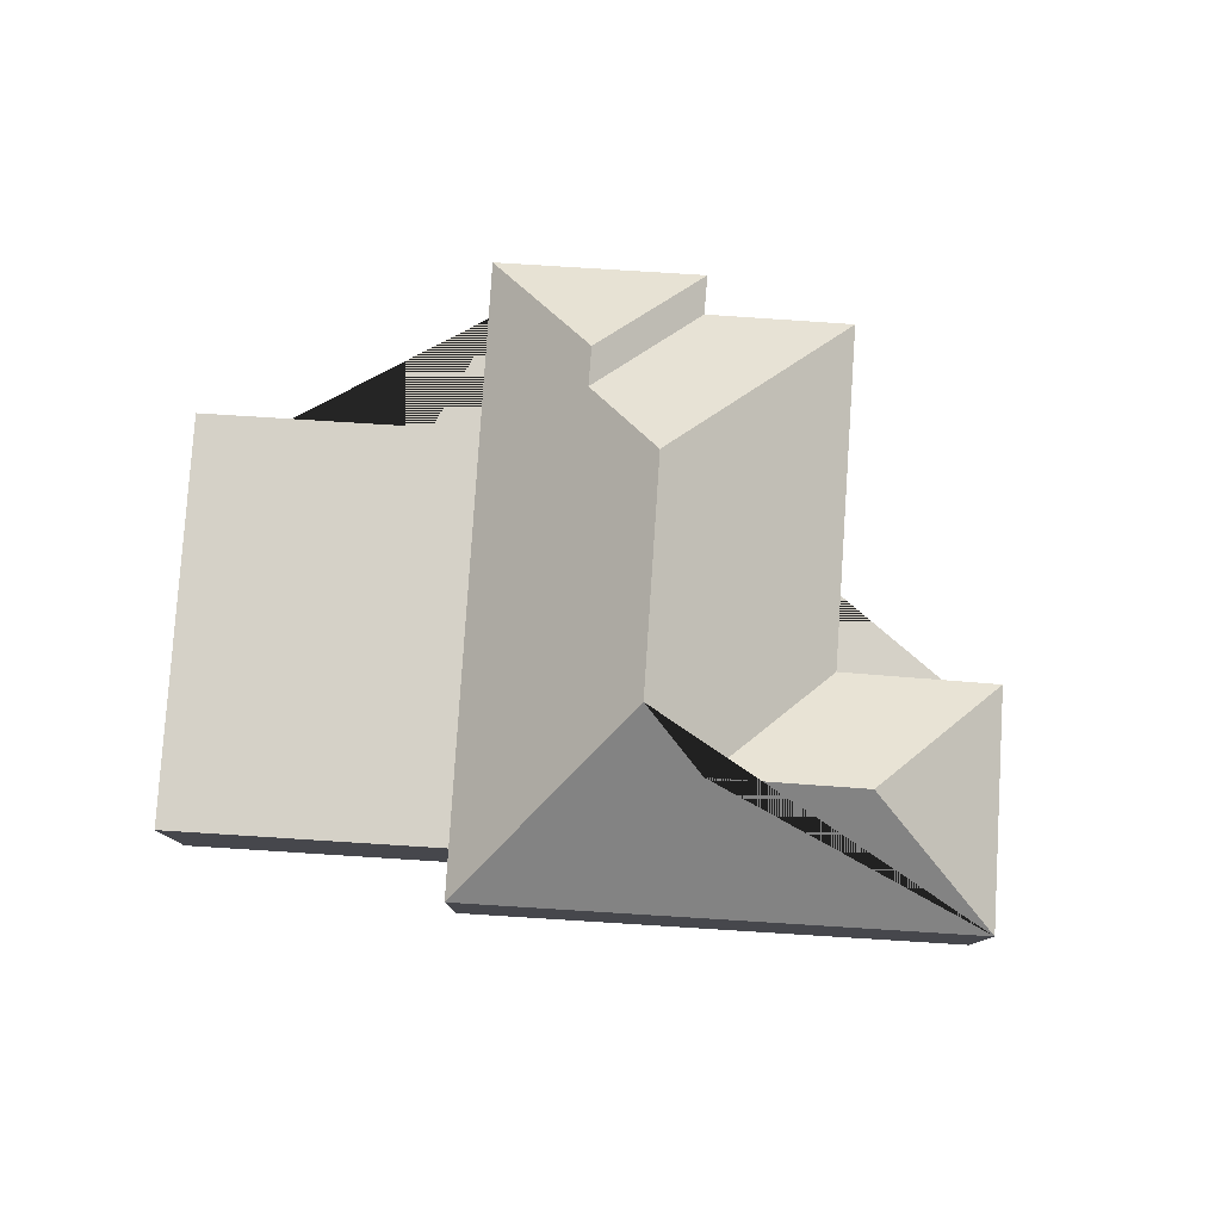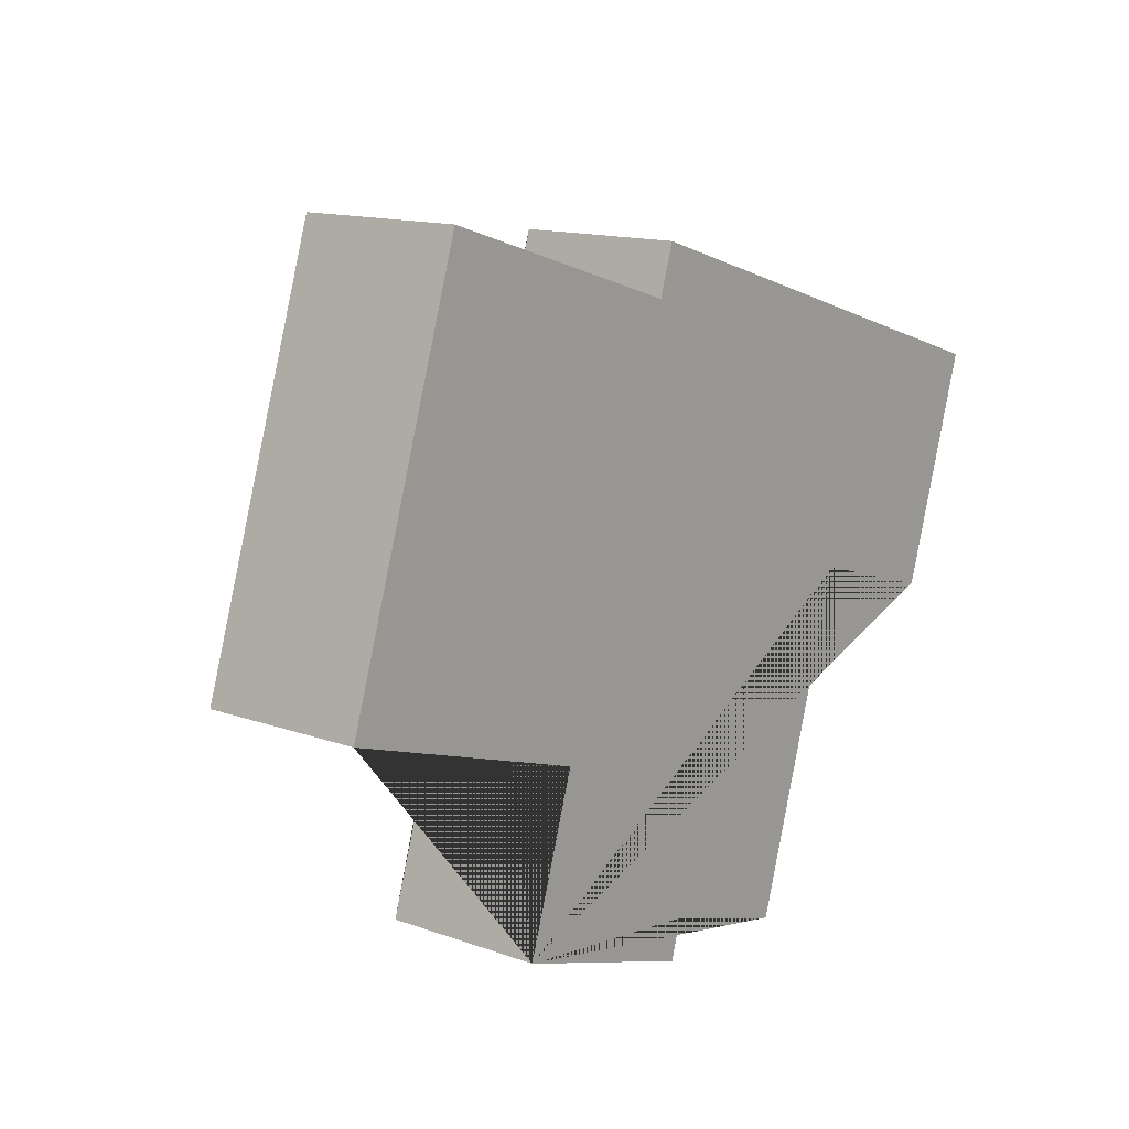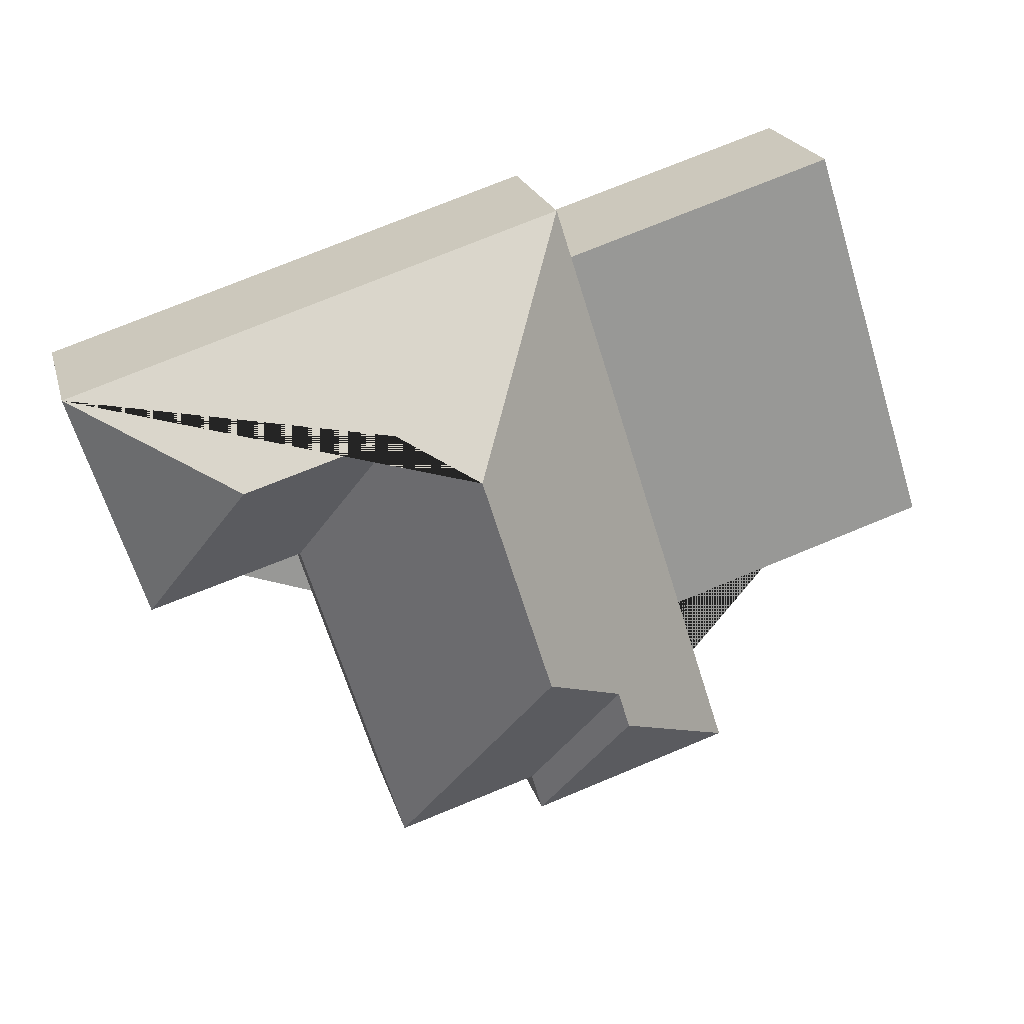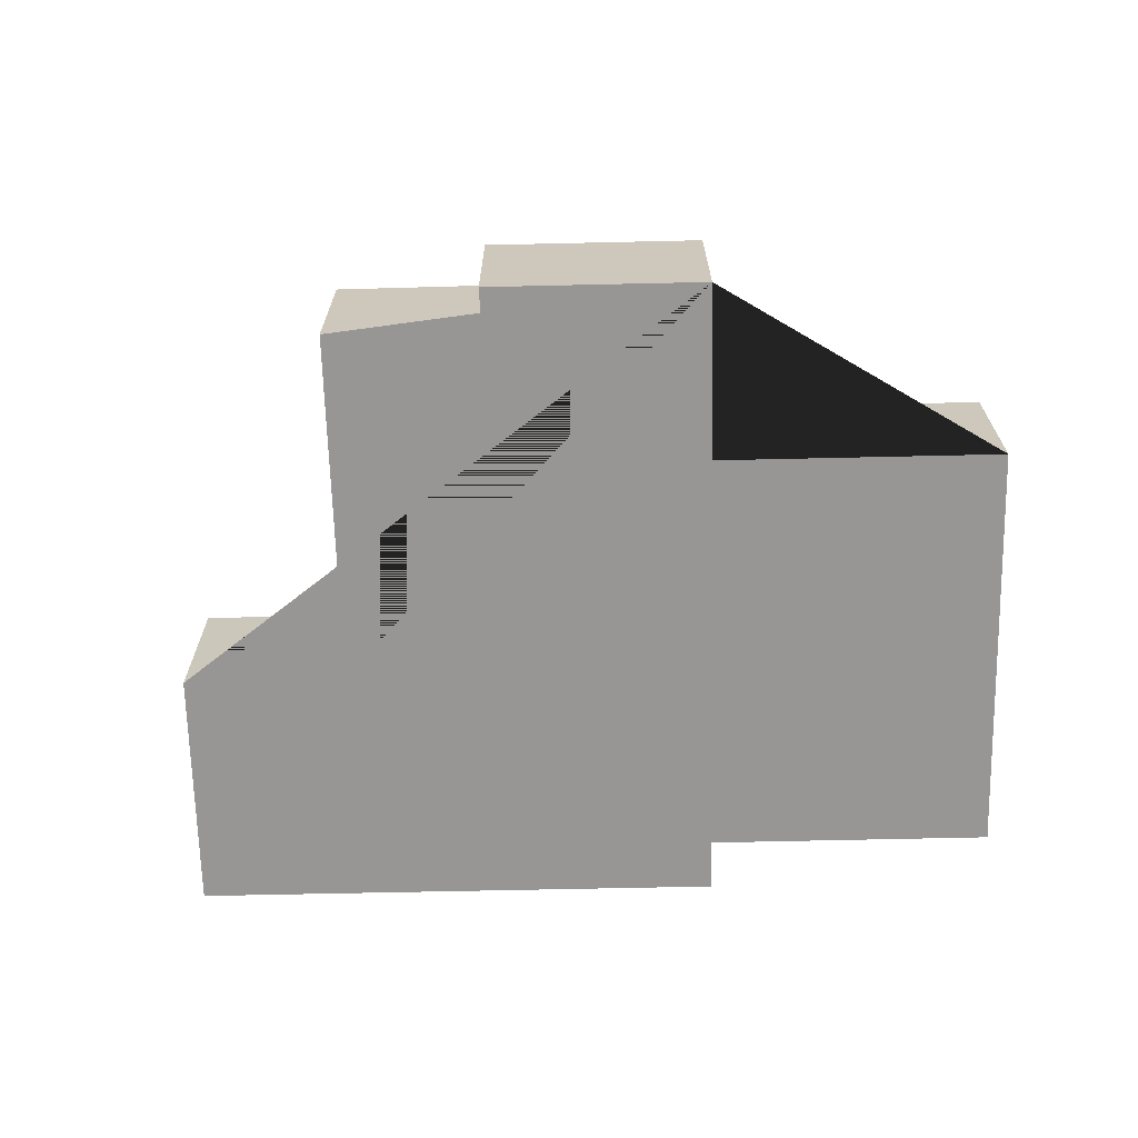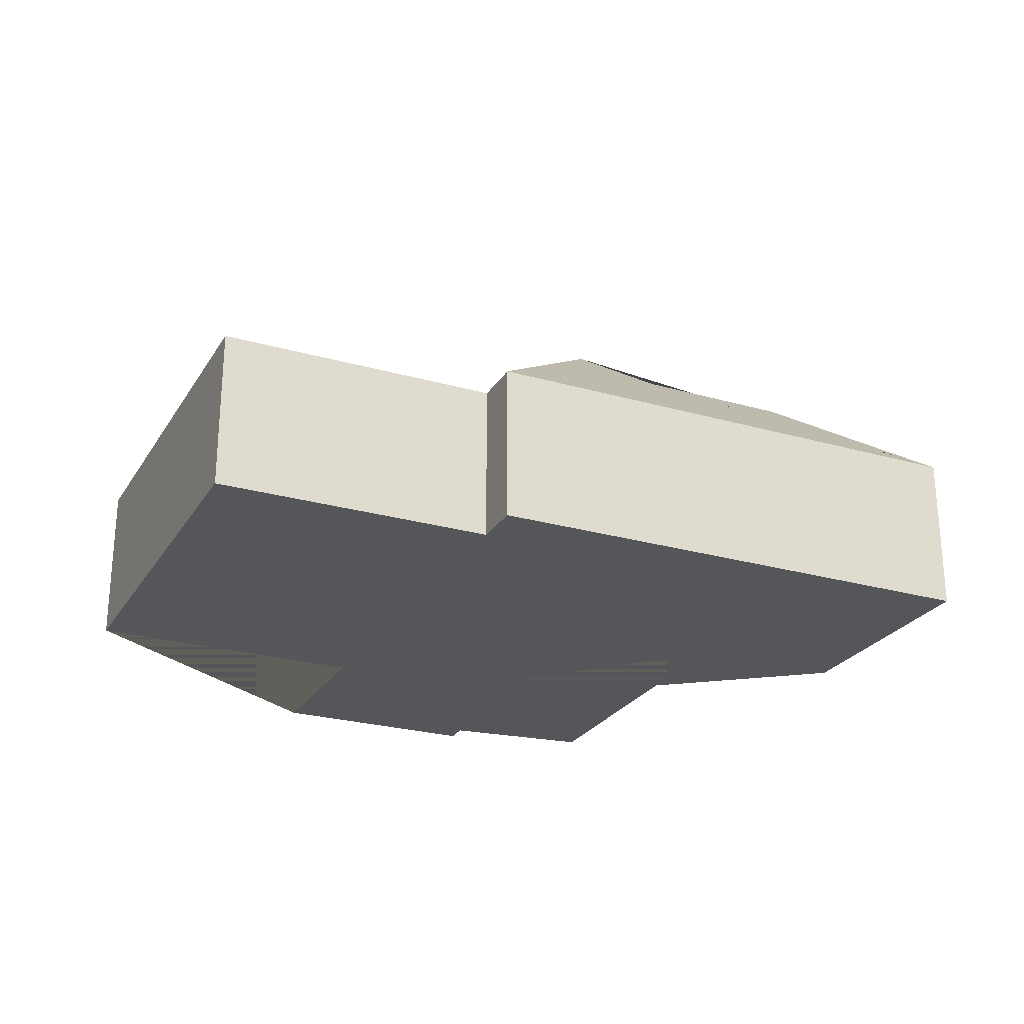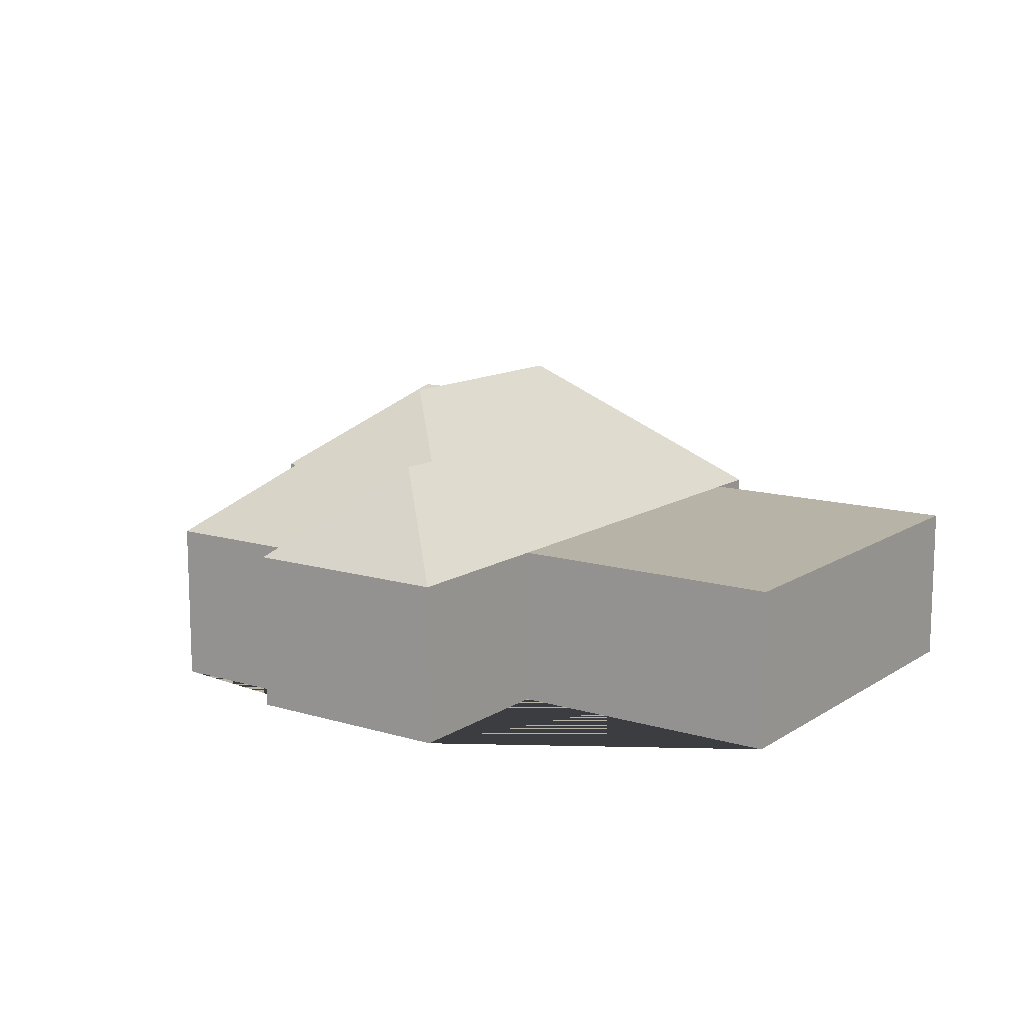
<metadata>
{"format":"obj","ext":"obj","renderer":"f3d","projection":"perspective","resolution":1024,"background":"white","views":[{"elev":79.1,"azim":21.2,"up":"+Y"},{"elev":13.7,"azim":-51.1,"up":"+Z"},{"elev":21.5,"azim":165.7,"up":"+Z"},{"elev":-67.9,"azim":-161.1,"up":"+Y"},{"elev":-25.2,"azim":-7.1,"up":"+Y"},{"elev":12.6,"azim":-127.5,"up":"+Y"}]}
</metadata>
<code>
o BK39_500_015030_0064
v 121.4 75 -316.1
v 216.7 75 -346.4
v 222 75 -328.1
v 288.9 75 -348.9
v 184 117.1 -283.1
v 189.4 116.9 -265.2
v 145.8 75 -239
v 21.09 75 -199.5
v 231.2 145 -242.9
v 337 75 -192.8
v 408.7 75 -214.4
v 263.9 144.6 -138.4
v 298.6 121.9 -120.7
v 368.1 121.5 -142.2
v 79.17 75 -16.44
v 204 75 -56.05
v 211.2 75 -33.4
v 442.7 75 -107.1
v 121.4 0 -316.1
v 216.7 0 -346.4
v 222 0 -328.1
v 288.9 0 -348.9
v 337 0 -192.8
v 408.7 0 -214.4
v 442.7 0 -107.1
v 211.2 0 -33.4
v 204 0 -56.05
v 79.17 0 -16.44
v 21.09 0 -199.5
v 145.8 0 -239
f 16 15 8 7
f 16 17 12 9 6 5 1 7
f 1 2 5
f 2 3 6 5
f 3 4 9 6
f 4 10 13 12 9
f 10 11 14 13
f 11 18 14
f 18 17 12 13 14
f 19 20 21 22 23 24 25 26 27 28 29 30
f 1 19 20 2
f 2 20 21 3
f 3 21 22 4
f 4 22 23 10
f 10 23 24 11
f 11 24 25 18
f 18 25 26 17
f 17 26 27 16
f 16 27 28 15
f 15 28 29 8
f 8 29 30 7
f 7 30 19 1

</code>
